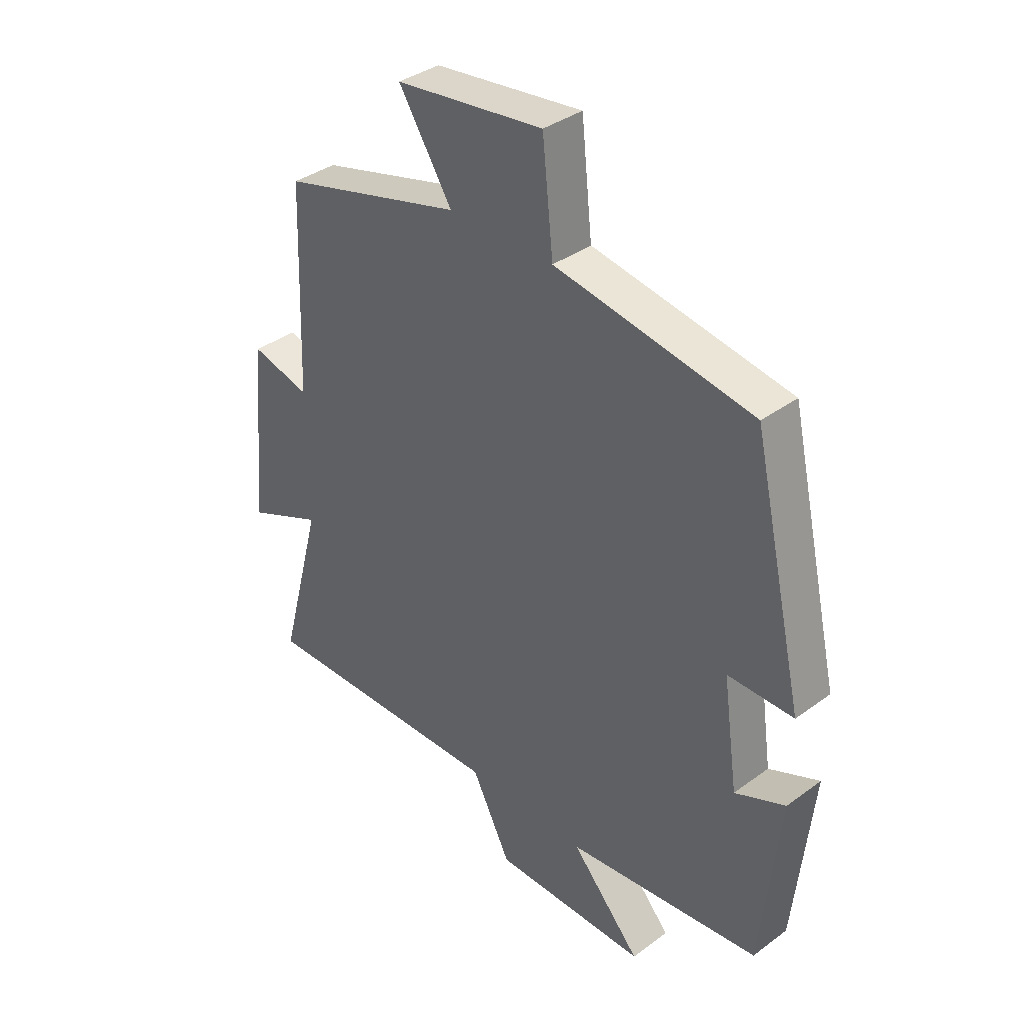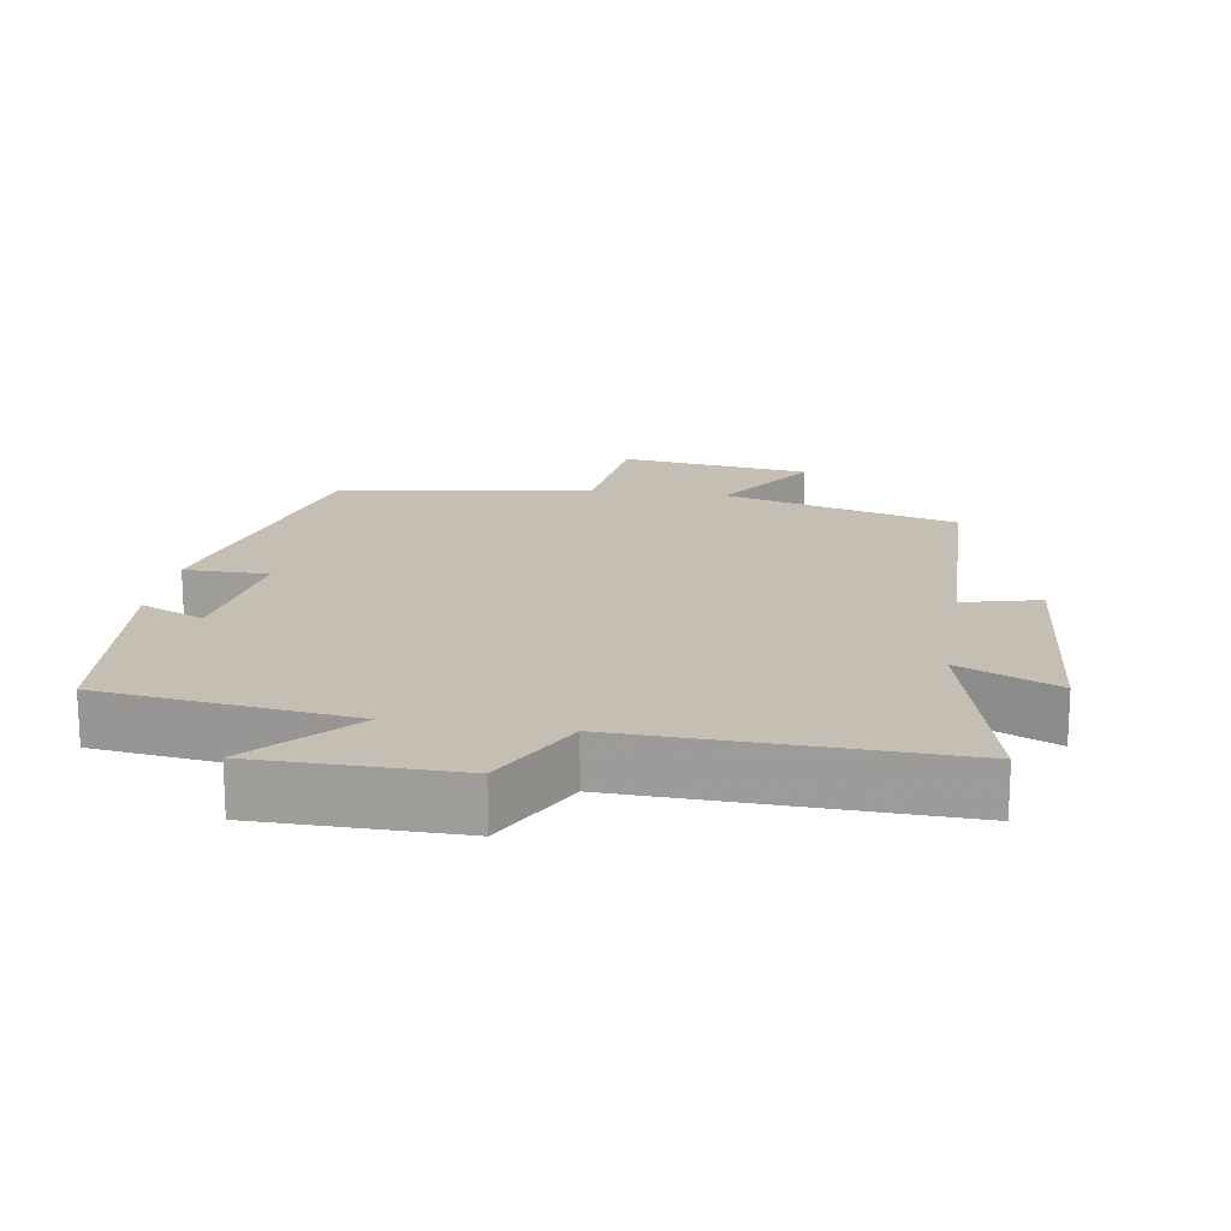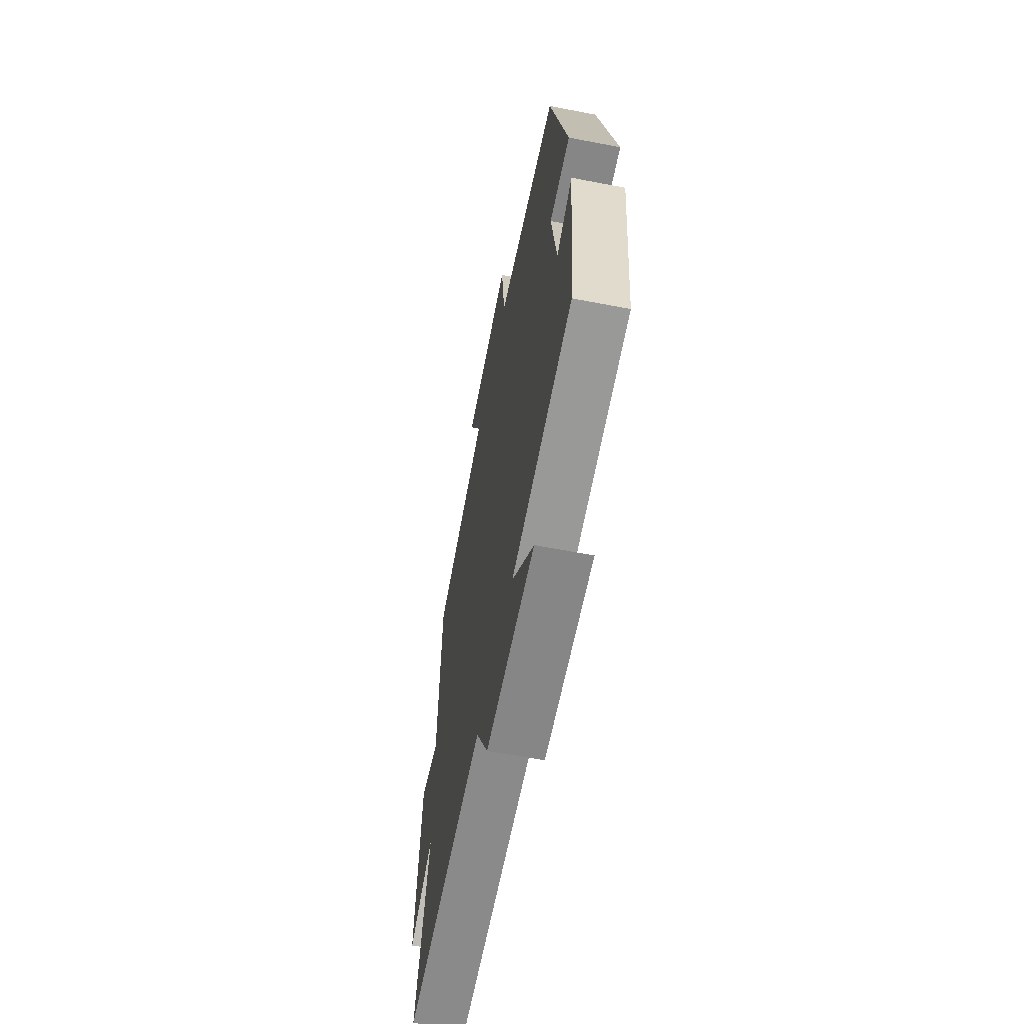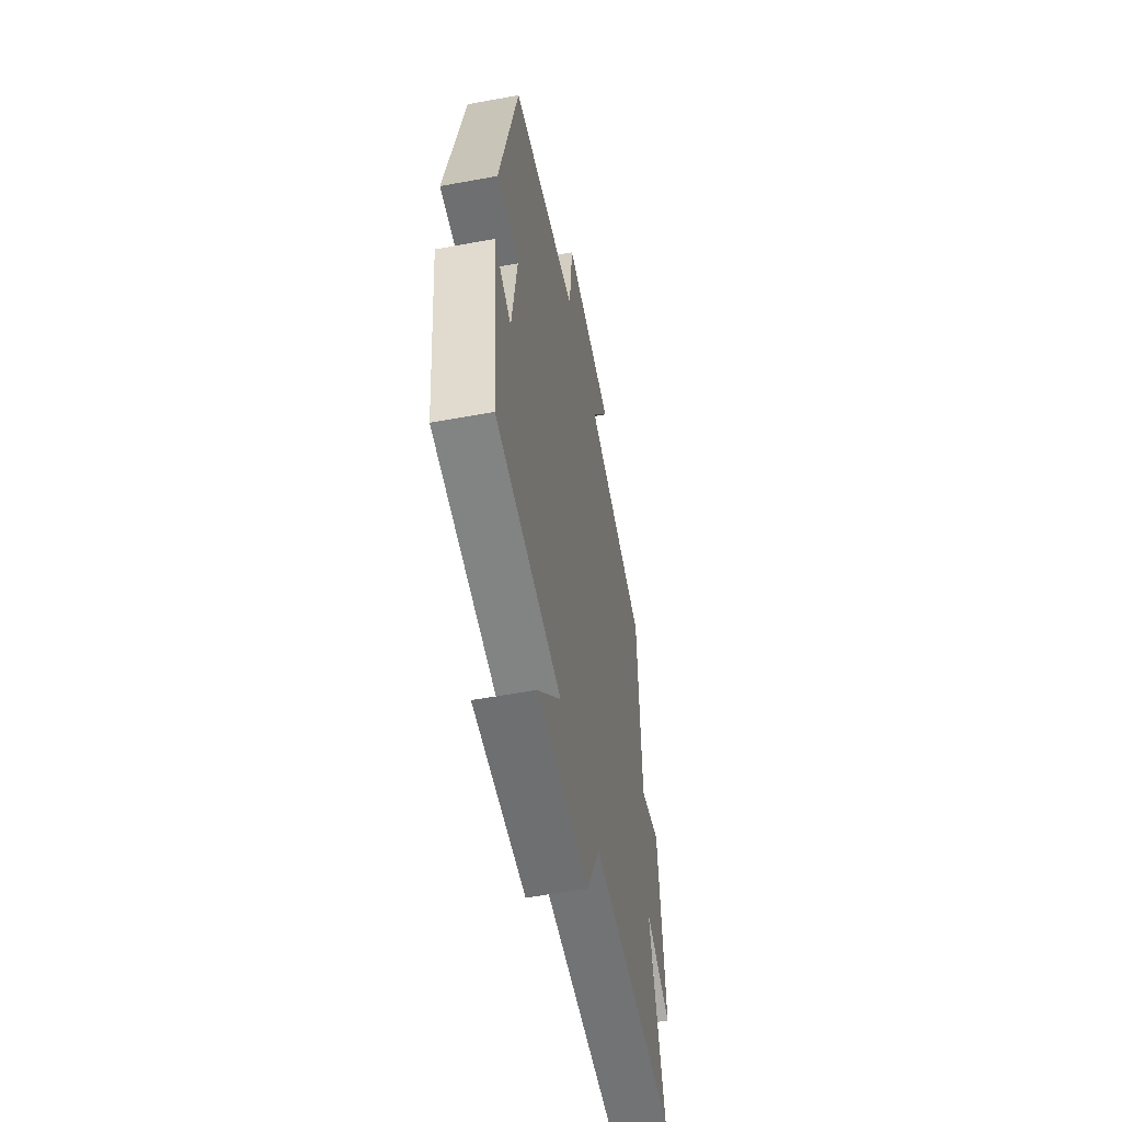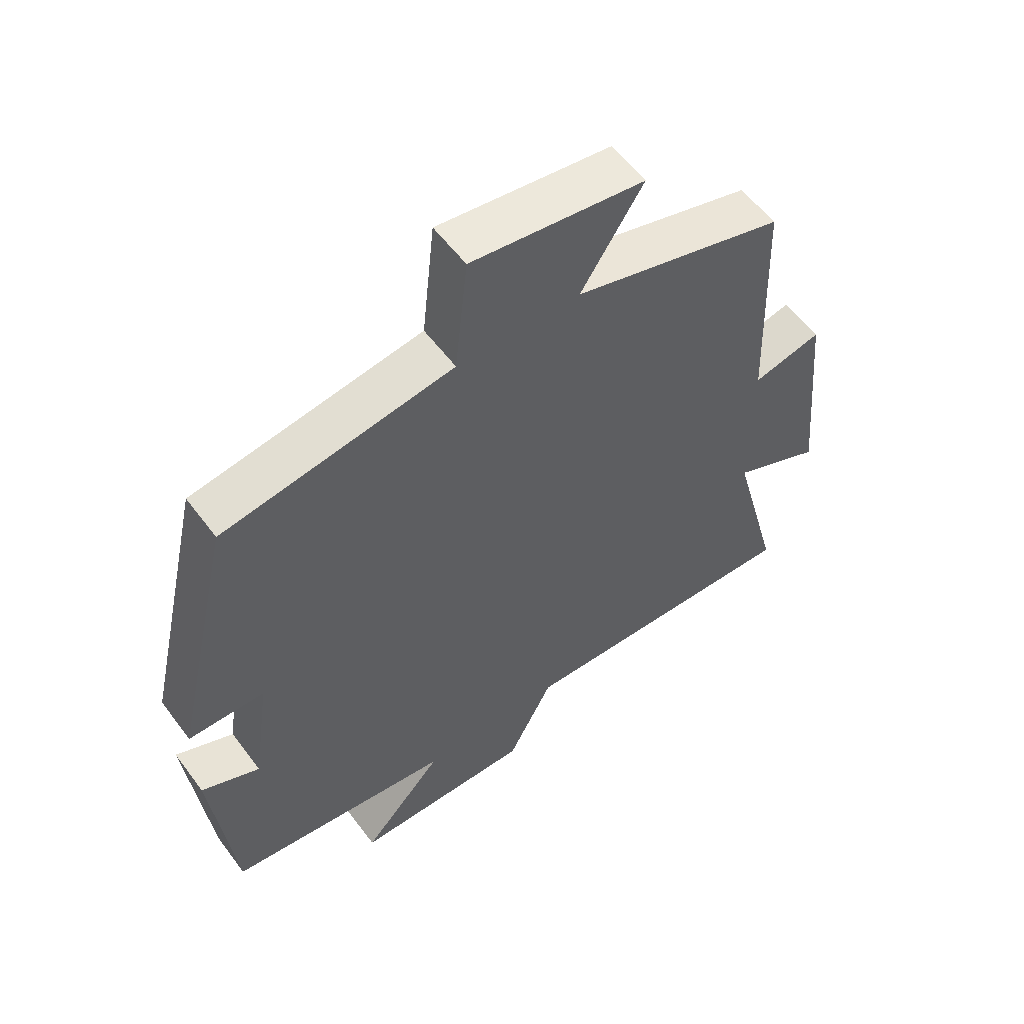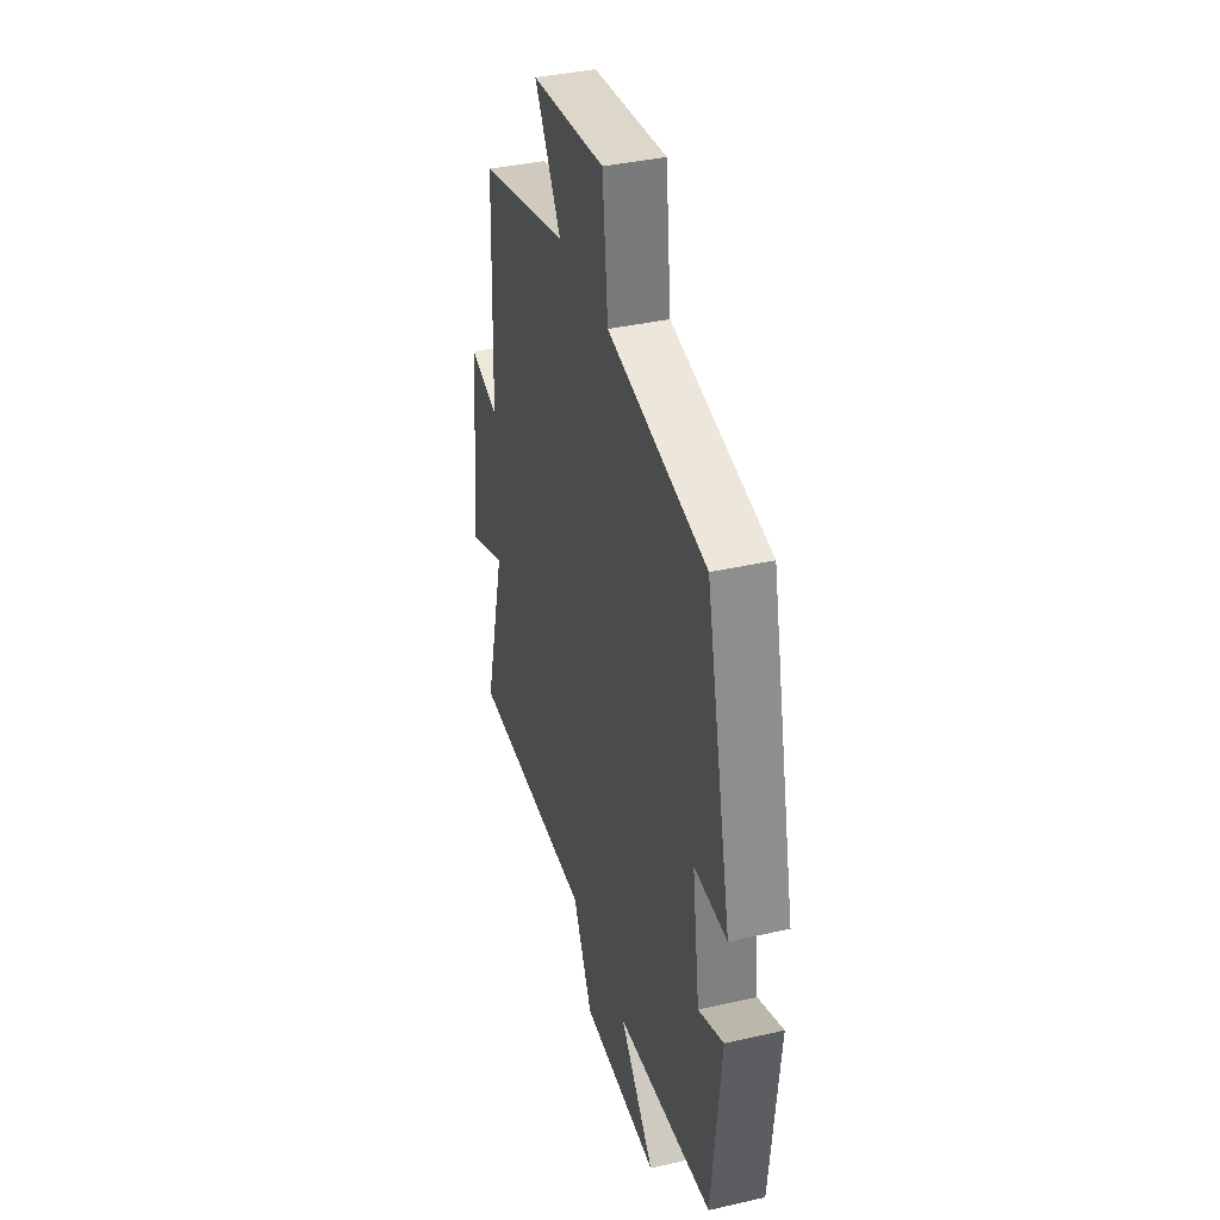
<metadata>
{"format":"obj","ext":"obj","renderer":"f3d","projection":"perspective","resolution":1024,"background":"white","views":[{"elev":36.9,"azim":46.5,"up":"+Z"},{"elev":17.6,"azim":-170.6,"up":"+Y"},{"elev":-62.1,"azim":78.9,"up":"+Z"},{"elev":-54.5,"azim":101.1,"up":"+Z"},{"elev":56.8,"azim":143.8,"up":"+Z"},{"elev":38.3,"azim":73.9,"up":"+Z"}]}
</metadata>
<code>
v 0.467 0.07 -0.458
v 0.11 0.07 -0.5
v 0.238 0.07 -0.642
v -0.046 0.07 -0.642
v -0.118 0.07 -0.5
v -0.58 0.07 -0.511
v -0.5 0.07 -0.209
v -0.641 0.07 -0.271
v -0.609 0.07 0.065
v -0.5 0.07 0.037
v -0.486 0.07 0.41
v -0.152 0.07 0.5
v -0.25 0.07 0.653
v 0.022 0.07 0.687
v 0.042 0.07 0.5
v 0.404 0.07 0.438
v 0.5 0.07 0.016
v 0.38 0.07 0.016
v 0.408 0.07 -0.18
v 0.5 0.07 -0.14
v 0.467 0 -0.458
v 0.11 0 -0.5
v 0.238 0 -0.642
v -0.046 0 -0.642
v -0.118 0 -0.5
v -0.58 0 -0.511
v -0.5 0 -0.209
v -0.641 0 -0.271
v -0.609 0 0.065
v -0.5 0 0.037
v -0.486 0 0.41
v -0.152 0 0.5
v -0.25 0 0.653
v 0.022 0 0.687
v 0.042 0 0.5
v 0.404 0 0.438
v 0.5 0 0.016
v 0.38 0 0.016
v 0.408 0 -0.18
v 0.5 0 -0.14
f 19 20 1 2
f 18 19 2
f 15 16 17 18
f 15 18 2
f 12 13 14 15
f 10 11 12 15
f 10 15 2
f 7 8 9 10
f 7 10 2 3
f 5 6 7
f 5 7 3
f 3 4 5
f 22 21 40 39
f 22 39 38
f 38 37 36 35
f 22 38 35
f 35 34 33 32
f 35 32 31 30
f 22 35 30
f 30 29 28 27
f 23 22 30 27
f 27 26 25
f 23 27 25
f 25 24 23
f 1 21 22 2
f 2 22 23 3
f 3 23 24 4
f 4 24 25 5
f 5 25 26 6
f 6 26 27 7
f 7 27 28 8
f 8 28 29 9
f 9 29 30 10
f 10 30 31 11
f 11 31 32 12
f 12 32 33 13
f 13 33 34 14
f 14 34 35 15
f 15 35 36 16
f 16 36 37 17
f 17 37 38 18
f 18 38 39 19
f 19 39 40 20
f 20 40 21 1

</code>
